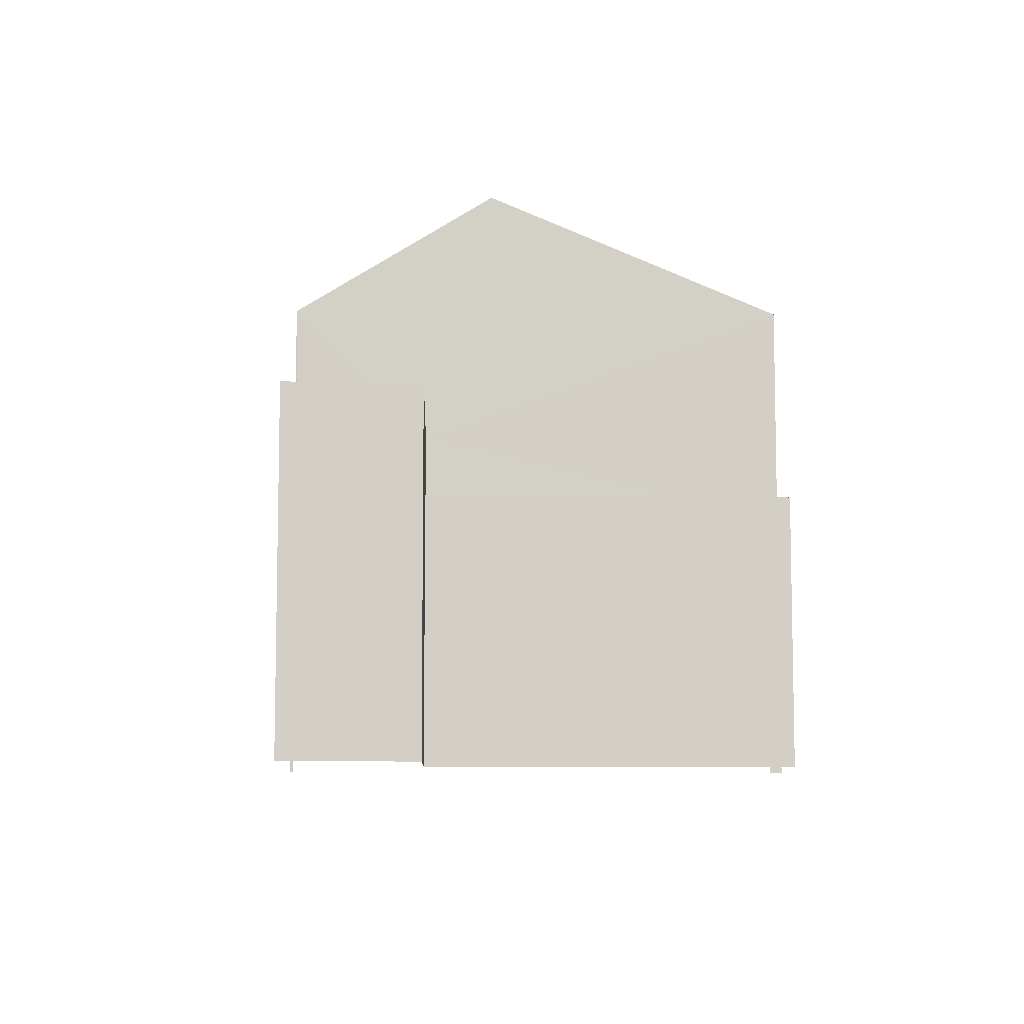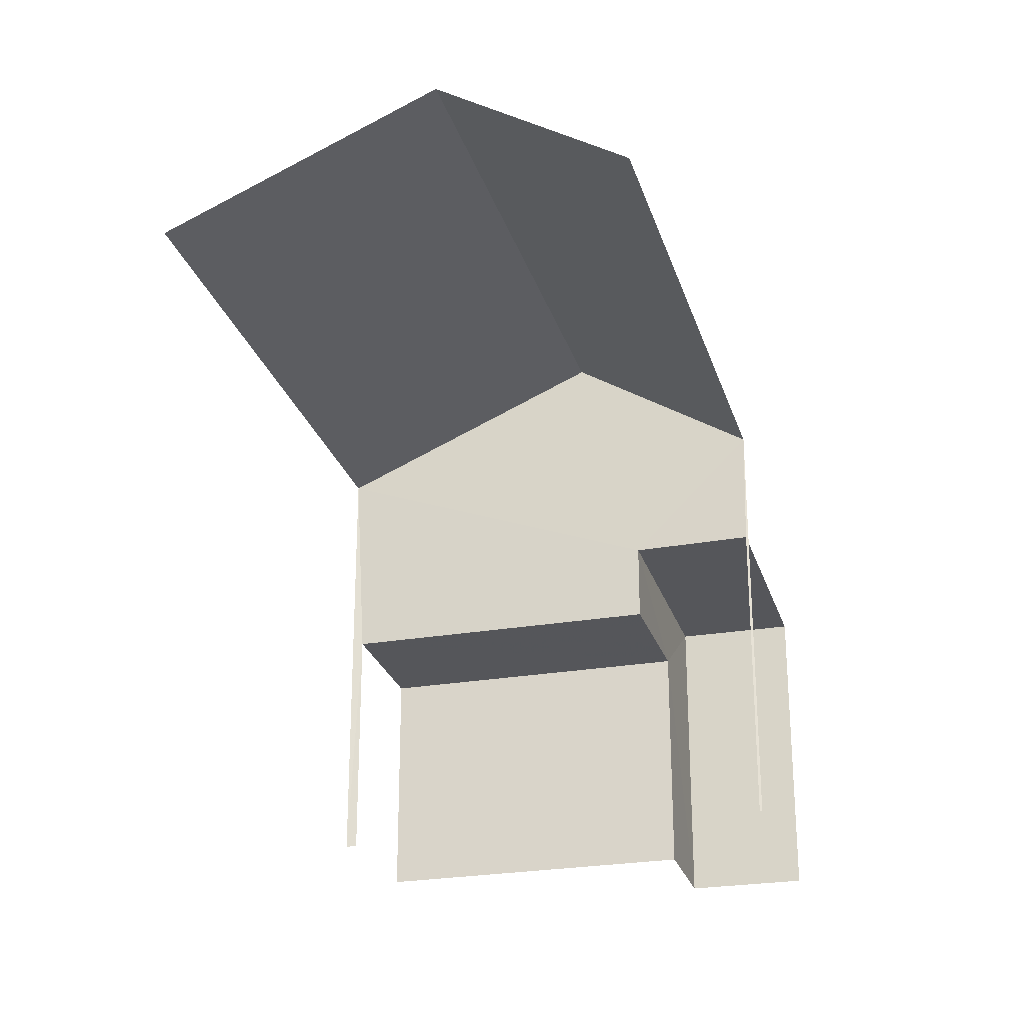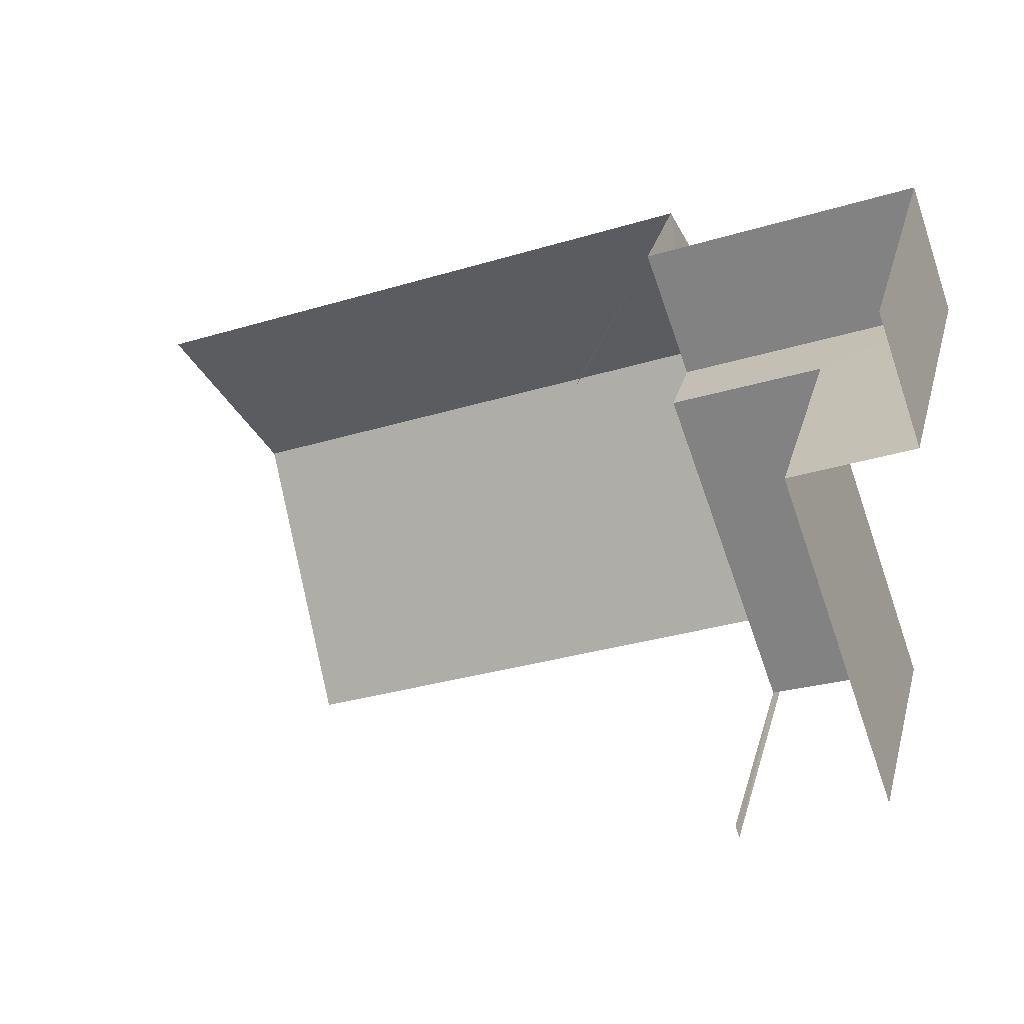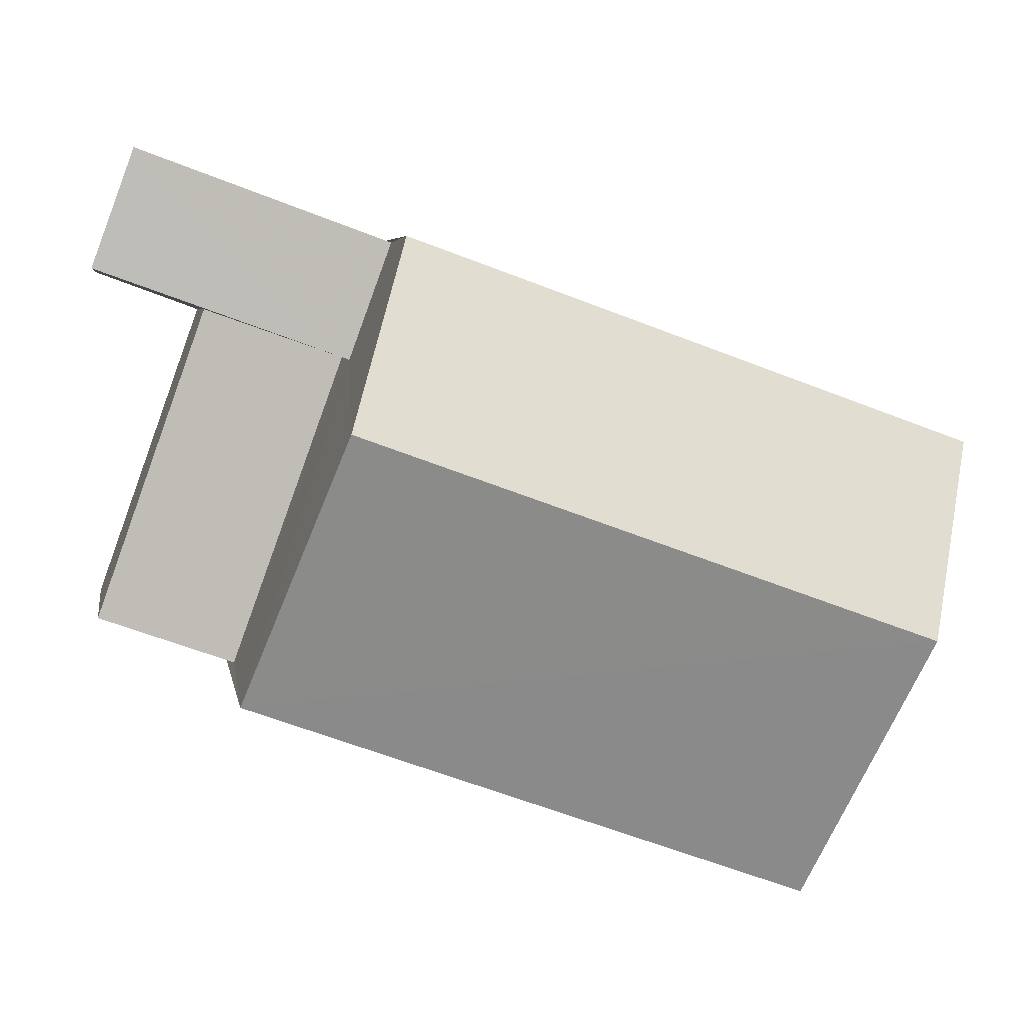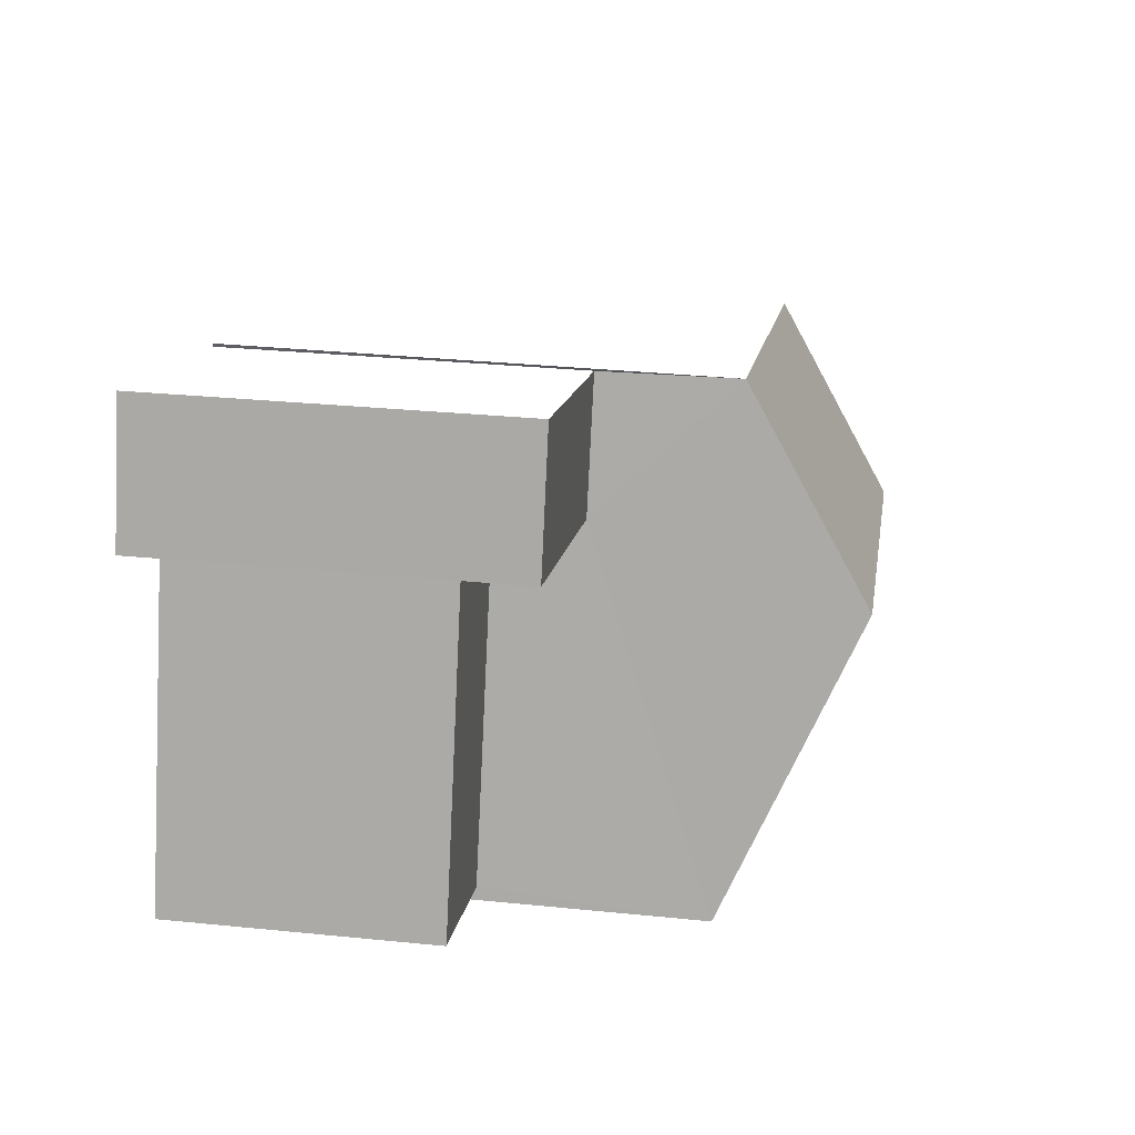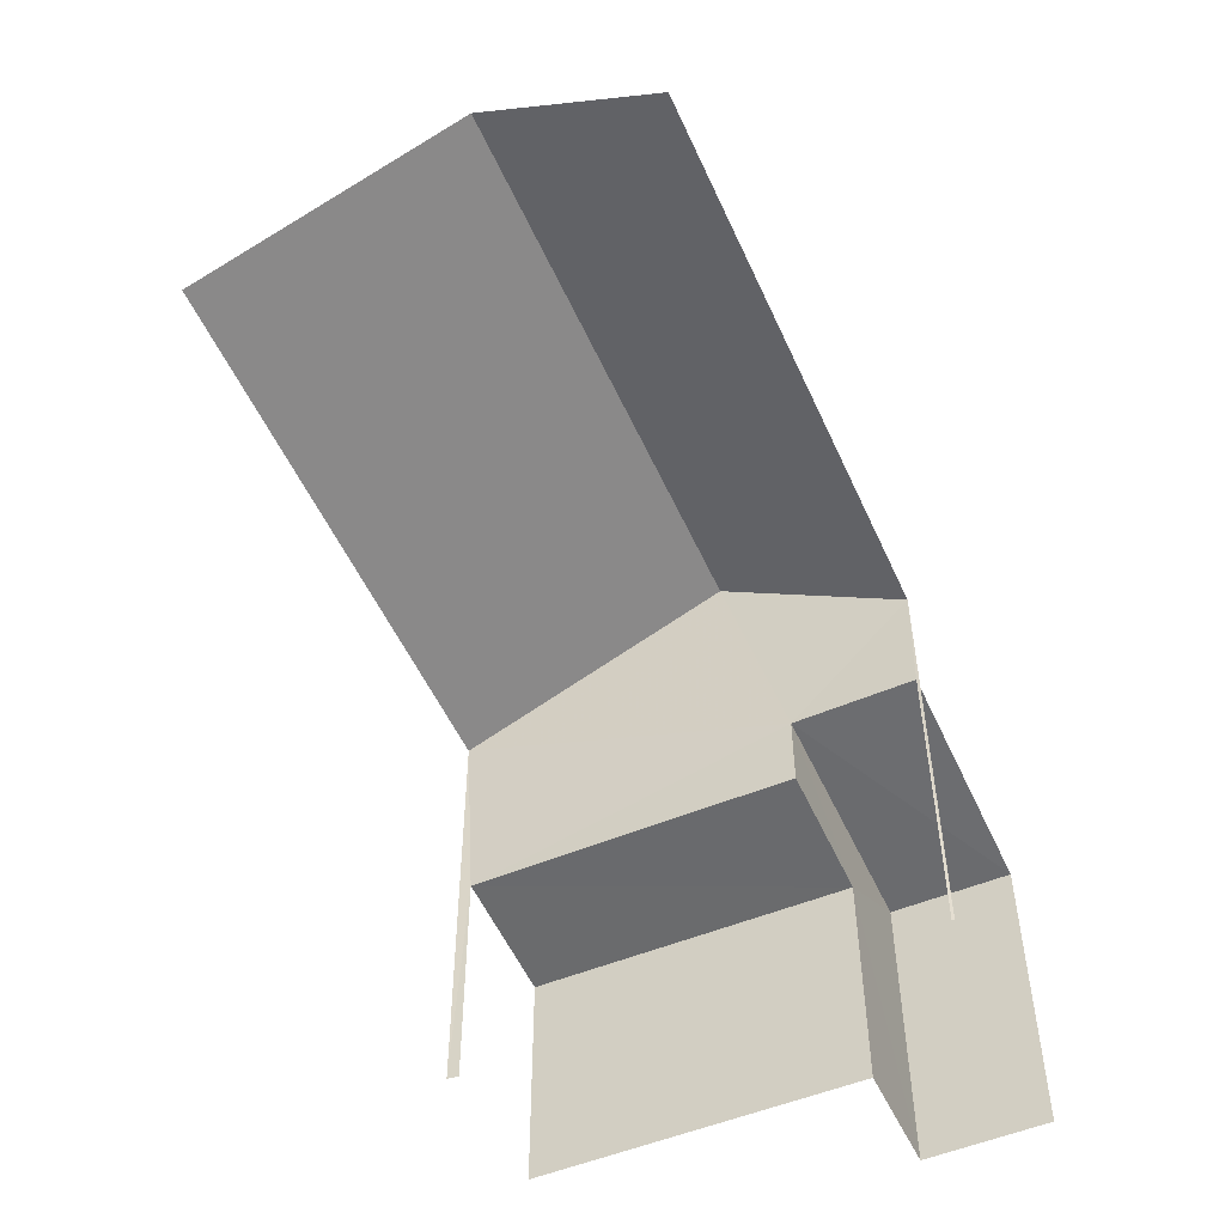
<metadata>
{"format":"obj","ext":"obj","renderer":"f3d","projection":"perspective","resolution":1024,"background":"white","views":[{"elev":-8.5,"azim":-111.6,"up":"+Z"},{"elev":-26.0,"azim":85.8,"up":"+Z"},{"elev":26.5,"azim":-166.4,"up":"+Y"},{"elev":5.1,"azim":-9.2,"up":"+Y"},{"elev":32.0,"azim":-81.8,"up":"+Y"},{"elev":-53.4,"azim":94.1,"up":"+Z"}]}
</metadata>
<code>
v -2.234e+05 -1.28e+05 15.93
v -2.234e+05 -1.28e+05 15.93
v -2.234e+05 -1.28e+05 15.93
v -2.234e+05 -1.28e+05 15.93
v -2.234e+05 -1.28e+05 15.93
v -2.234e+05 -1.28e+05 15.93
v -2.234e+05 -1.28e+05 15.93
v -2.234e+05 -1.28e+05 15.93
v -2.234e+05 -1.28e+05 15.93
v -2.234e+05 -1.28e+05 15.93
v -2.234e+05 -1.28e+05 20.63
v -2.234e+05 -1.28e+05 20.63
v -2.234e+05 -1.28e+05 21.86
v -2.234e+05 -1.28e+05 21.86
v -2.234e+05 -1.28e+05 18.48
v -2.234e+05 -1.28e+05 18.48
v -2.234e+05 -1.28e+05 18.48
v -2.234e+05 -1.28e+05 18.48
v -2.234e+05 -1.28e+05 20.63
v -2.234e+05 -1.28e+05 20.63
v -2.234e+05 -1.28e+05 19.32
v -2.234e+05 -1.28e+05 19.32
v -2.234e+05 -1.28e+05 19.32
v -2.234e+05 -1.28e+05 19.32
f 1 2 3
f 4 1 5
f 6 7 3
f 8 5 1
f 9 10 8
f 7 9 3
f 9 1 3
f 9 8 1
f 5 8 20
f 20 11 14
f 20 8 11
f 24 7 22
f 24 9 7
f 19 4 5
f 20 19 5
f 17 16 2
f 1 17 2
f 10 11 8
f 10 12 11
f 11 12 13
f 14 11 13
f 15 16 17
f 18 15 17
f 19 20 14
f 13 19 14
f 21 22 23
f 21 24 22
f 3 2 16
f 15 3 16
f 23 7 6
f 23 22 7
f 6 15 23
f 23 15 21
f 6 3 15
f 21 15 18
f 24 10 9
f 1 4 17
f 21 18 17
f 12 10 24
f 19 17 4
f 12 24 21
f 13 12 21
f 13 21 19
f 19 21 17

</code>
